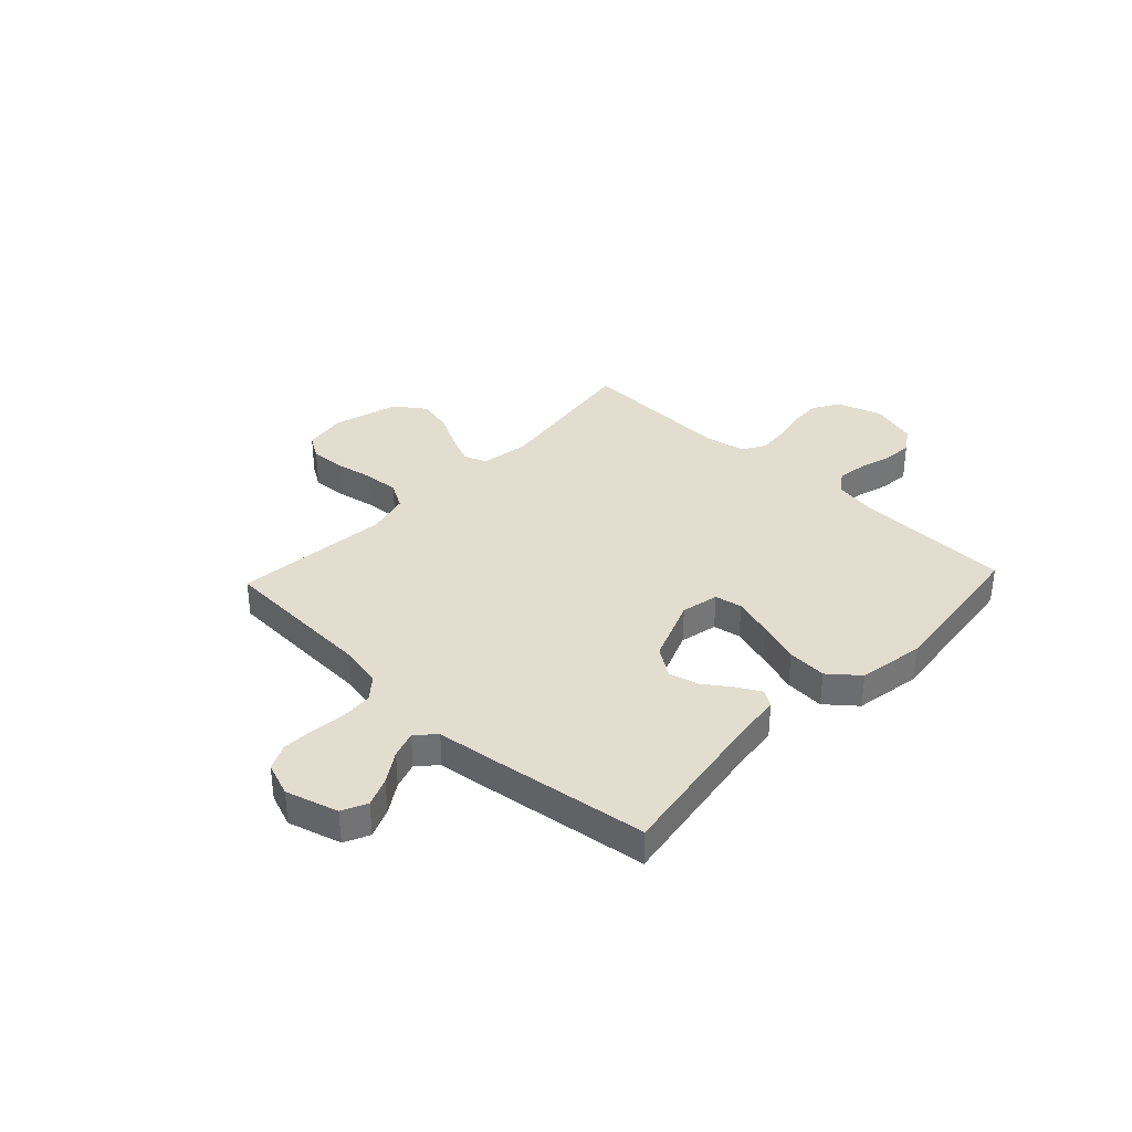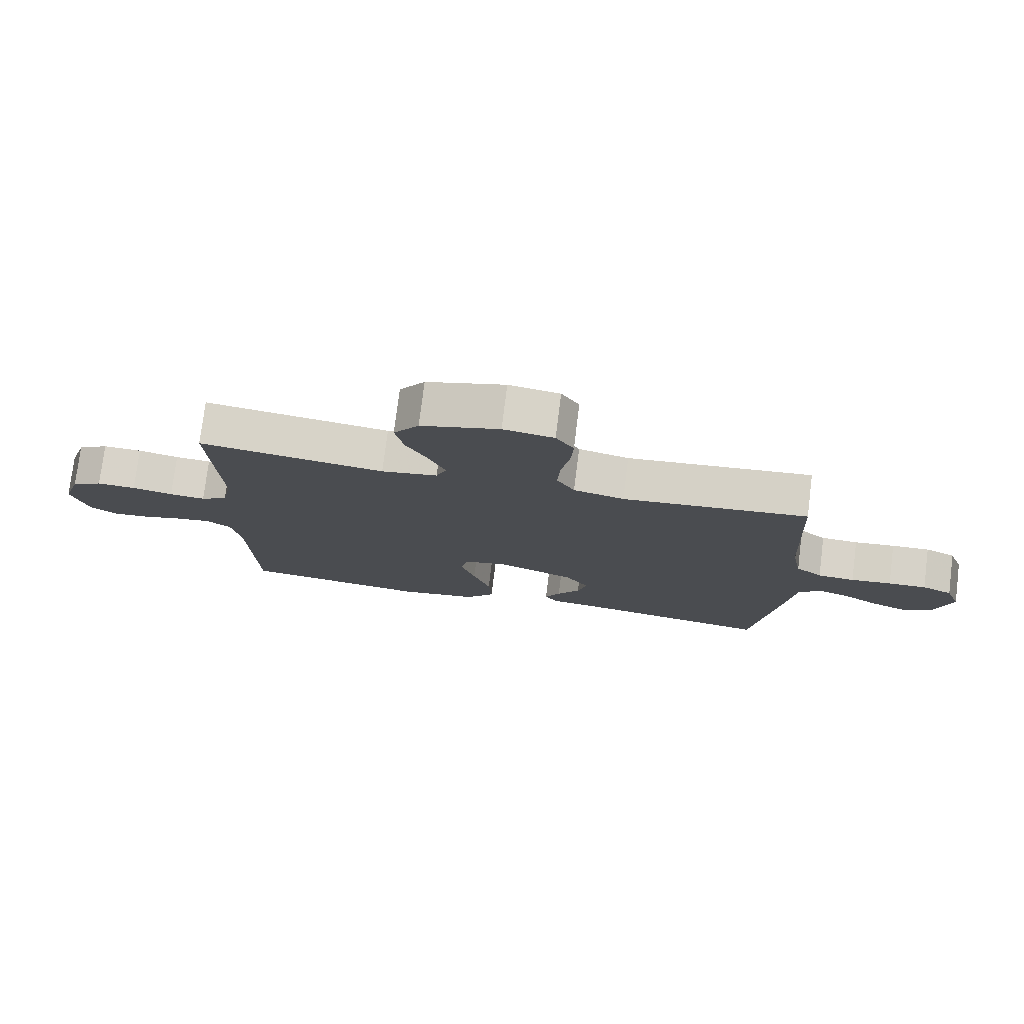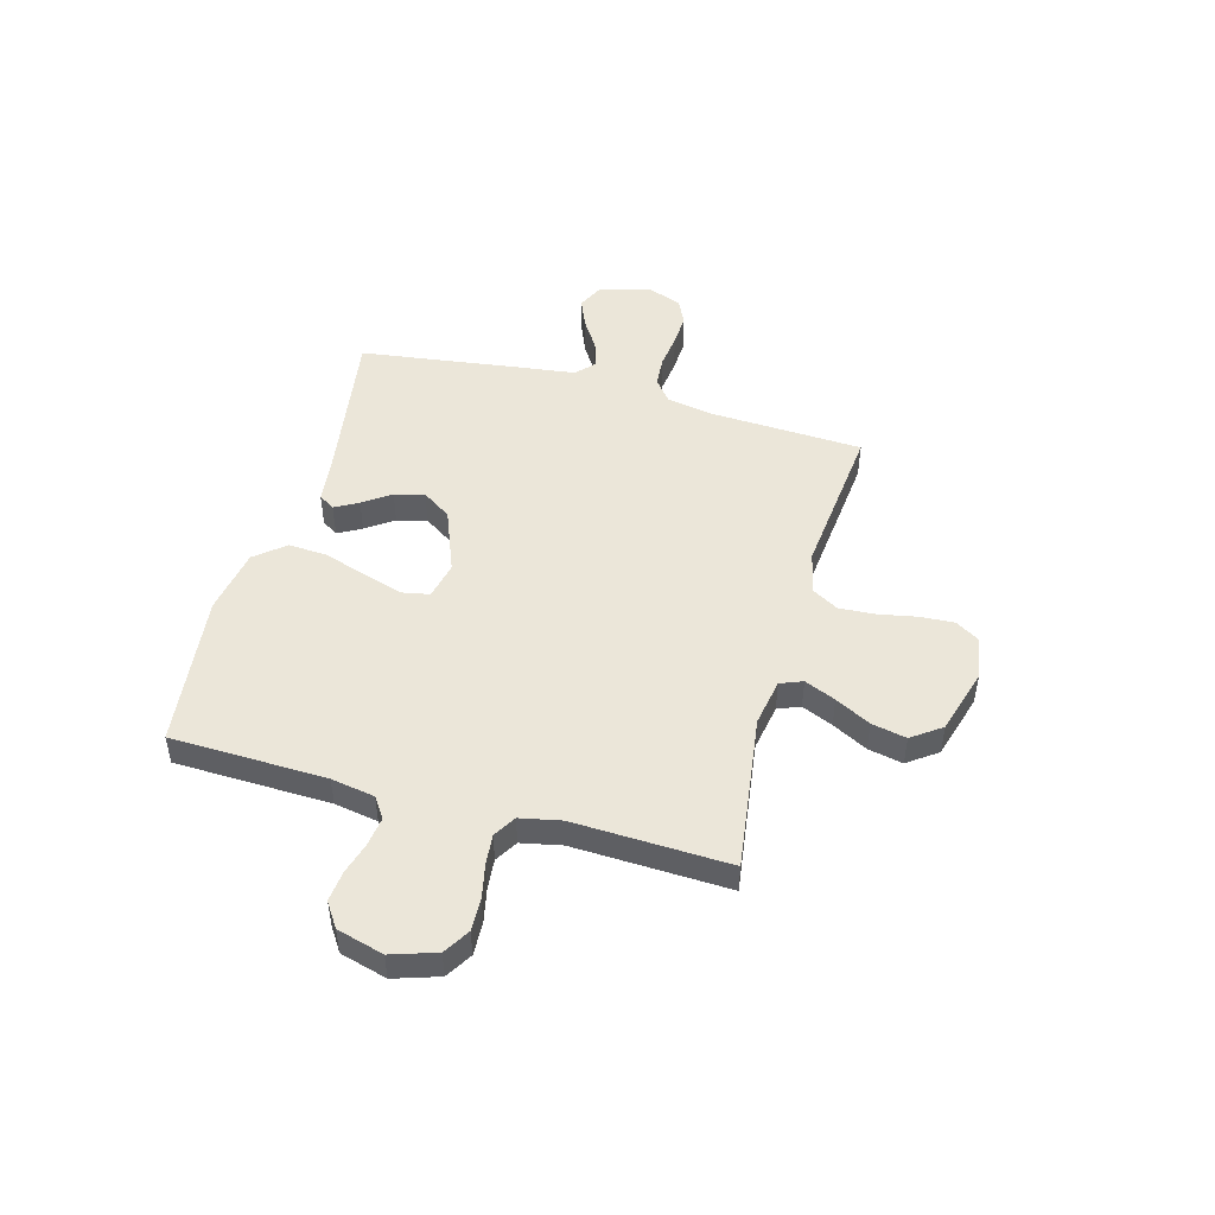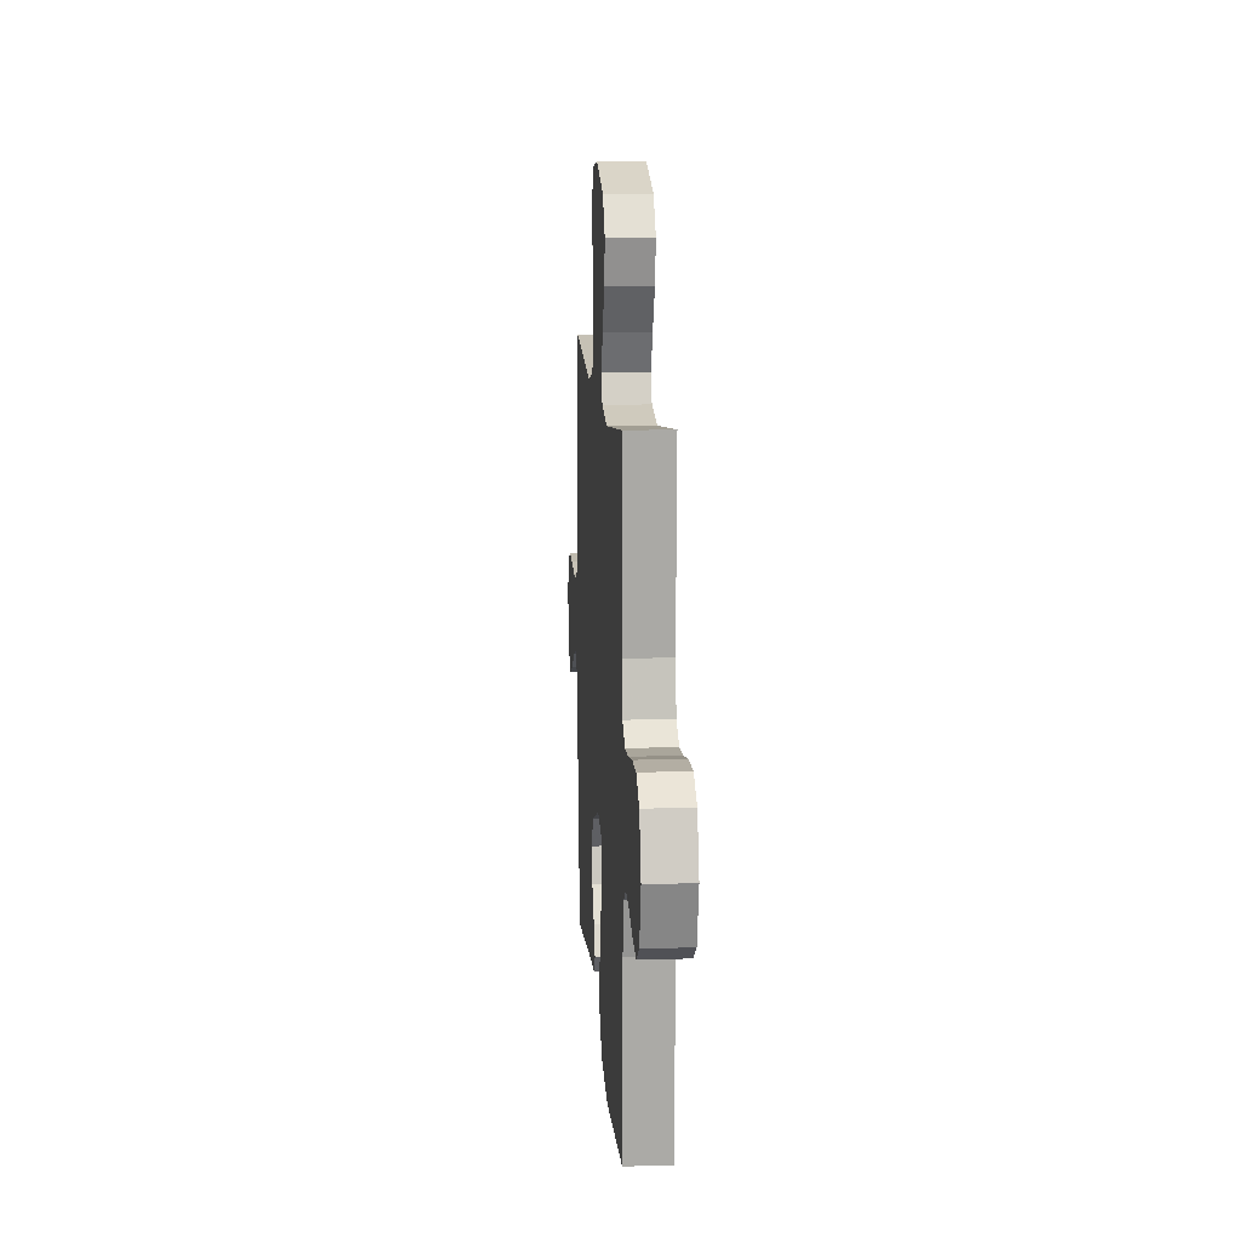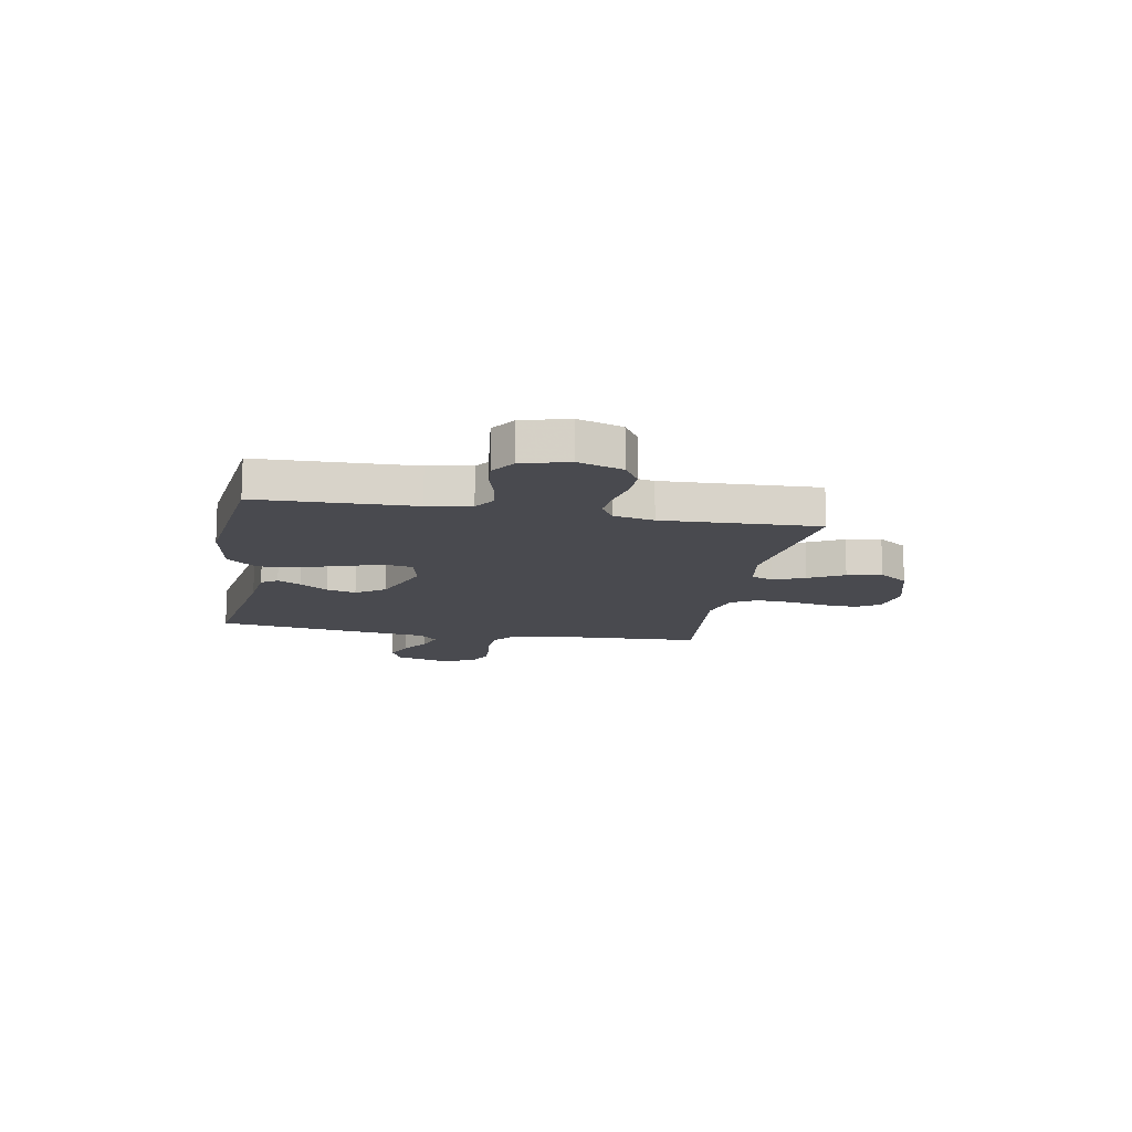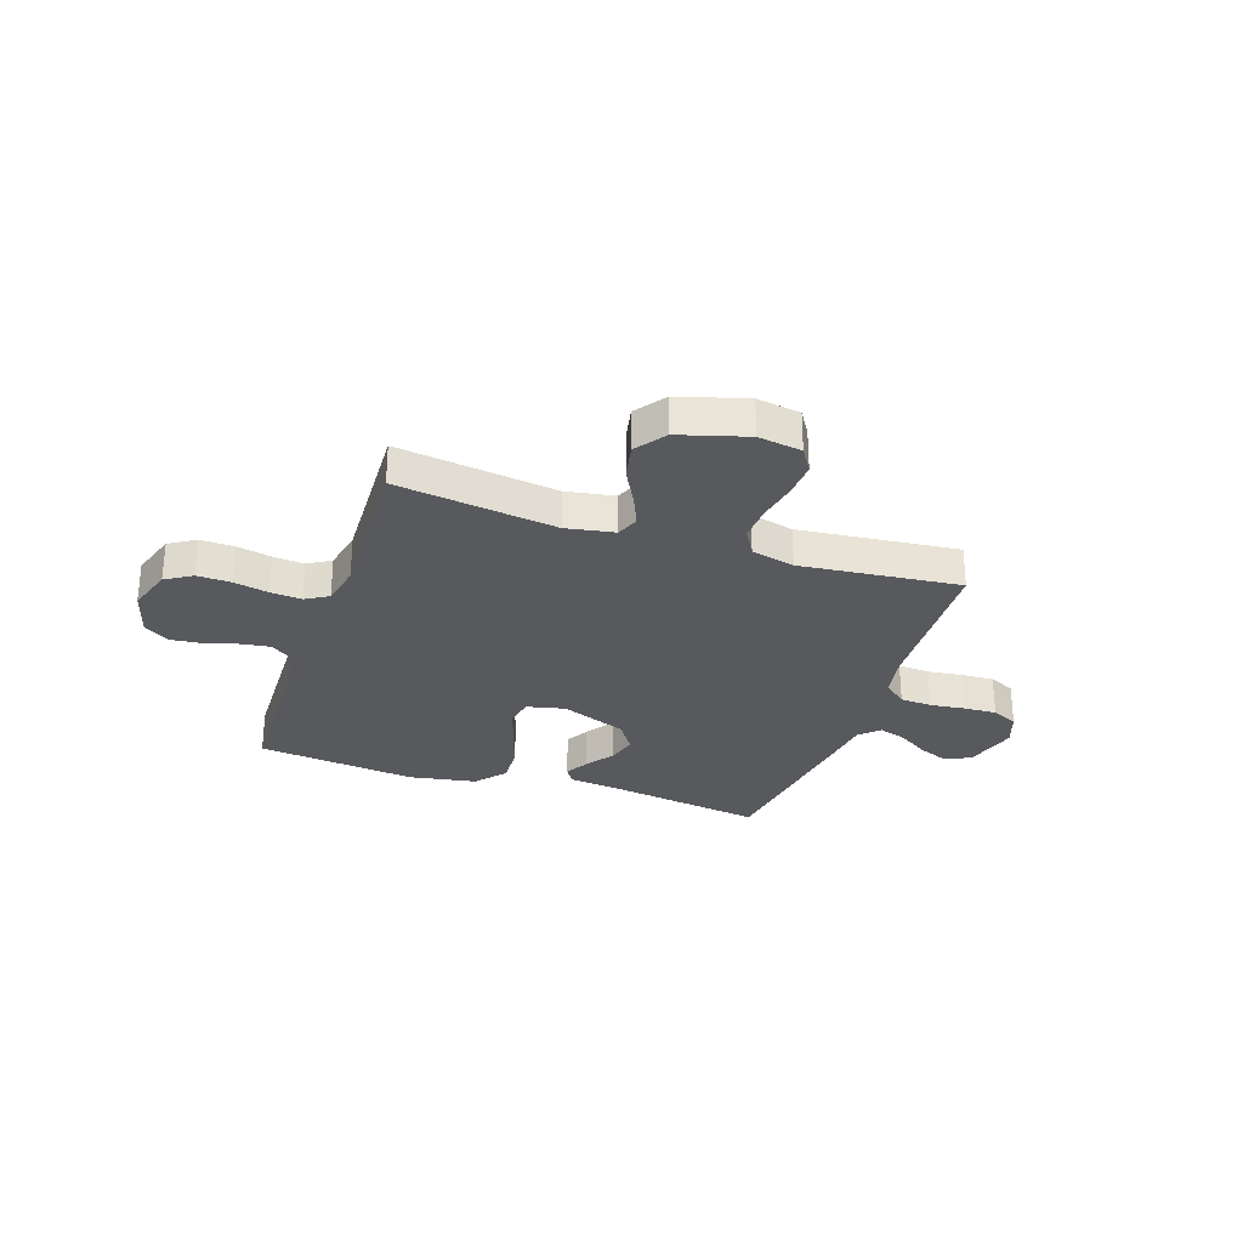
<metadata>
{"format":"obj","ext":"obj","renderer":"f3d","projection":"perspective","resolution":1024,"background":"white","views":[{"elev":35.5,"azim":133.3,"up":"+Y"},{"elev":76.5,"azim":7.1,"up":"+Z"},{"elev":48.5,"azim":-74.6,"up":"+Y"},{"elev":12.8,"azim":-94.1,"up":"+Z"},{"elev":-13.5,"azim":-100.3,"up":"+Y"},{"elev":-29.0,"azim":-18.7,"up":"+Y"}]}
</metadata>
<code>
v -0.5 0.07 -0.5
v -0.509 0.07 -0.2
v -0.524 0.07 -0.116
v -0.564 0.07 -0.089
v -0.62 0.07 -0.097
v -0.682 0.07 -0.115
v -0.74 0.07 -0.121
v -0.787 0.07 -0.09
v -0.812 0.07 0
v -0.784 0.07 0.086
v -0.734 0.07 0.117
v -0.671 0.07 0.115
v -0.605 0.07 0.101
v -0.547 0.07 0.096
v -0.504 0.07 0.122
v -0.488 0.07 0.2
v -0.5 0.07 0.5
v -0.2 0.07 0.459
v -0.109 0.07 0.475
v -0.092 0.07 0.518
v -0.118 0.07 0.578
v -0.154 0.07 0.646
v -0.168 0.07 0.713
v -0.127 0.07 0.77
v 0 0.07 0.807
v 0.082 0.07 0.794
v 0.111 0.07 0.748
v 0.107 0.07 0.681
v 0.093 0.07 0.608
v 0.089 0.07 0.539
v 0.118 0.07 0.489
v 0.2 0.07 0.469
v 0.5 0.07 0.5
v 0.515 0.07 0.2
v 0.531 0.07 0.116
v 0.574 0.07 0.081
v 0.634 0.07 0.077
v 0.7 0.07 0.085
v 0.762 0.07 0.088
v 0.811 0.07 0.065
v 0.835 0.07 0
v 0.806 0.07 -0.101
v 0.758 0.07 -0.124
v 0.702 0.07 -0.101
v 0.644 0.07 -0.064
v 0.592 0.07 -0.047
v 0.556 0.07 -0.081
v 0.541 0.07 -0.2
v 0.5 0.07 -0.5
v 0.2 0.07 -0.454
v 0.105 0.07 -0.443
v 0.085 0.07 -0.412
v 0.11 0.07 -0.367
v 0.147 0.07 -0.314
v 0.162 0.07 -0.257
v 0.124 0.07 -0.201
v 0 0.07 -0.153
v -0.072 0.07 -0.169
v -0.082 0.07 -0.222
v -0.059 0.07 -0.297
v -0.031 0.07 -0.38
v -0.026 0.07 -0.456
v -0.073 0.07 -0.513
v -0.2 0.07 -0.535
v -0.5 0 -0.5
v -0.509 0 -0.2
v -0.524 0 -0.116
v -0.564 0 -0.089
v -0.62 0 -0.097
v -0.682 0 -0.115
v -0.74 0 -0.121
v -0.787 0 -0.09
v -0.812 0 0
v -0.784 0 0.086
v -0.734 0 0.117
v -0.671 0 0.115
v -0.605 0 0.101
v -0.547 0 0.096
v -0.504 0 0.122
v -0.488 0 0.2
v -0.5 0 0.5
v -0.2 0 0.459
v -0.109 0 0.475
v -0.092 0 0.518
v -0.118 0 0.578
v -0.154 0 0.646
v -0.168 0 0.713
v -0.127 0 0.77
v 0 0 0.807
v 0.082 0 0.794
v 0.111 0 0.748
v 0.107 0 0.681
v 0.093 0 0.608
v 0.089 0 0.539
v 0.118 0 0.489
v 0.2 0 0.469
v 0.5 0 0.5
v 0.515 0 0.2
v 0.531 0 0.116
v 0.574 0 0.081
v 0.634 0 0.077
v 0.7 0 0.085
v 0.762 0 0.088
v 0.811 0 0.065
v 0.835 0 0
v 0.806 0 -0.101
v 0.758 0 -0.124
v 0.702 0 -0.101
v 0.644 0 -0.064
v 0.592 0 -0.047
v 0.556 0 -0.081
v 0.541 0 -0.2
v 0.5 0 -0.5
v 0.2 0 -0.454
v 0.105 0 -0.443
v 0.085 0 -0.412
v 0.11 0 -0.367
v 0.147 0 -0.314
v 0.162 0 -0.257
v 0.124 0 -0.201
v 0 0 -0.153
v -0.072 0 -0.169
v -0.082 0 -0.222
v -0.059 0 -0.297
v -0.031 0 -0.38
v -0.026 0 -0.456
v -0.073 0 -0.513
v -0.2 0 -0.535
f 64 1 2
f 63 64 2
f 62 63 2
f 61 62 2
f 60 61 2
f 59 60 2 3
f 58 59 3 4
f 57 58 4
f 52 53 54
f 51 52 54
f 50 51 54
f 50 54 55
f 49 50 55
f 48 49 55
f 47 48 55
f 46 47 55 56
f 43 44 45
f 42 43 45
f 41 42 45
f 40 41 45
f 39 40 45
f 38 39 45
f 37 38 45
f 36 37 45 46
f 46 56 57
f 36 46 57
f 35 36 57
f 32 33 34
f 35 57 4
f 34 35 4
f 32 34 4
f 31 32 4
f 27 28 29
f 26 27 29
f 25 26 29
f 24 25 29
f 23 24 29
f 22 23 29
f 21 22 29
f 20 21 29 30
f 16 17 18
f 15 16 18 19
f 11 12 13
f 10 11 13
f 9 10 13
f 8 9 13
f 7 8 13
f 6 7 13
f 5 6 13
f 5 13 14
f 4 5 14 15
f 19 20 30 31
f 4 15 19 31
f 66 65 128
f 66 128 127
f 66 127 126
f 66 126 125
f 66 125 124
f 67 66 124 123
f 68 67 123 122
f 68 122 121
f 118 117 116
f 118 116 115
f 118 115 114
f 119 118 114
f 119 114 113
f 119 113 112
f 119 112 111
f 120 119 111 110
f 109 108 107
f 109 107 106
f 109 106 105
f 109 105 104
f 109 104 103
f 109 103 102
f 109 102 101
f 110 109 101 100
f 121 120 110
f 121 110 100
f 121 100 99
f 98 97 96
f 68 121 99
f 68 99 98
f 68 98 96
f 68 96 95
f 93 92 91
f 93 91 90
f 93 90 89
f 93 89 88
f 93 88 87
f 93 87 86
f 93 86 85
f 94 93 85 84
f 82 81 80
f 83 82 80 79
f 77 76 75
f 77 75 74
f 77 74 73
f 77 73 72
f 77 72 71
f 77 71 70
f 77 70 69
f 78 77 69
f 79 78 69 68
f 95 94 84 83
f 95 83 79 68
f 1 65 66 2
f 2 66 67 3
f 3 67 68 4
f 4 68 69 5
f 5 69 70 6
f 6 70 71 7
f 7 71 72 8
f 8 72 73 9
f 9 73 74 10
f 10 74 75 11
f 11 75 76 12
f 12 76 77 13
f 13 77 78 14
f 14 78 79 15
f 15 79 80 16
f 16 80 81 17
f 17 81 82 18
f 18 82 83 19
f 19 83 84 20
f 20 84 85 21
f 21 85 86 22
f 22 86 87 23
f 23 87 88 24
f 24 88 89 25
f 25 89 90 26
f 26 90 91 27
f 27 91 92 28
f 28 92 93 29
f 29 93 94 30
f 30 94 95 31
f 31 95 96 32
f 32 96 97 33
f 33 97 98 34
f 34 98 99 35
f 35 99 100 36
f 36 100 101 37
f 37 101 102 38
f 38 102 103 39
f 39 103 104 40
f 40 104 105 41
f 41 105 106 42
f 42 106 107 43
f 43 107 108 44
f 44 108 109 45
f 45 109 110 46
f 46 110 111 47
f 47 111 112 48
f 48 112 113 49
f 49 113 114 50
f 50 114 115 51
f 51 115 116 52
f 52 116 117 53
f 53 117 118 54
f 54 118 119 55
f 55 119 120 56
f 56 120 121 57
f 57 121 122 58
f 58 122 123 59
f 59 123 124 60
f 60 124 125 61
f 61 125 126 62
f 62 126 127 63
f 63 127 128 64
f 64 128 65 1

</code>
